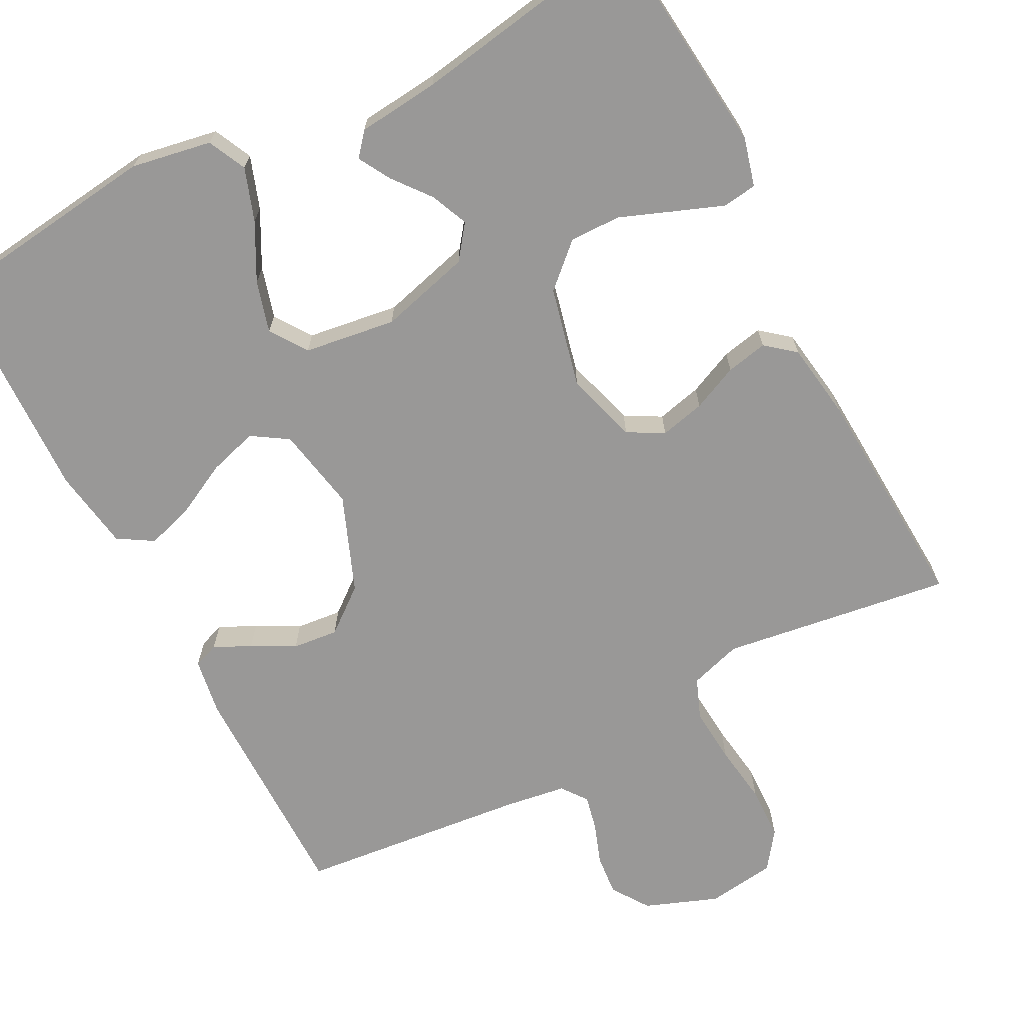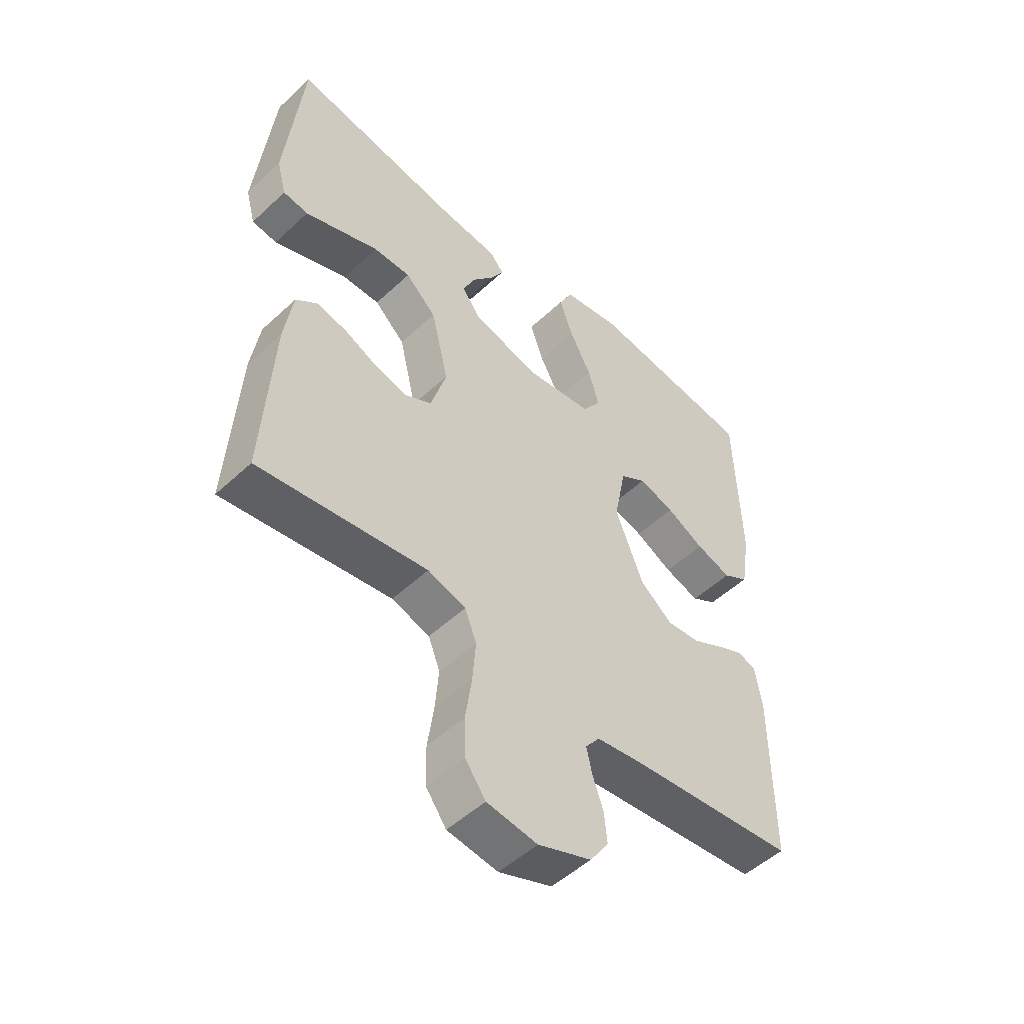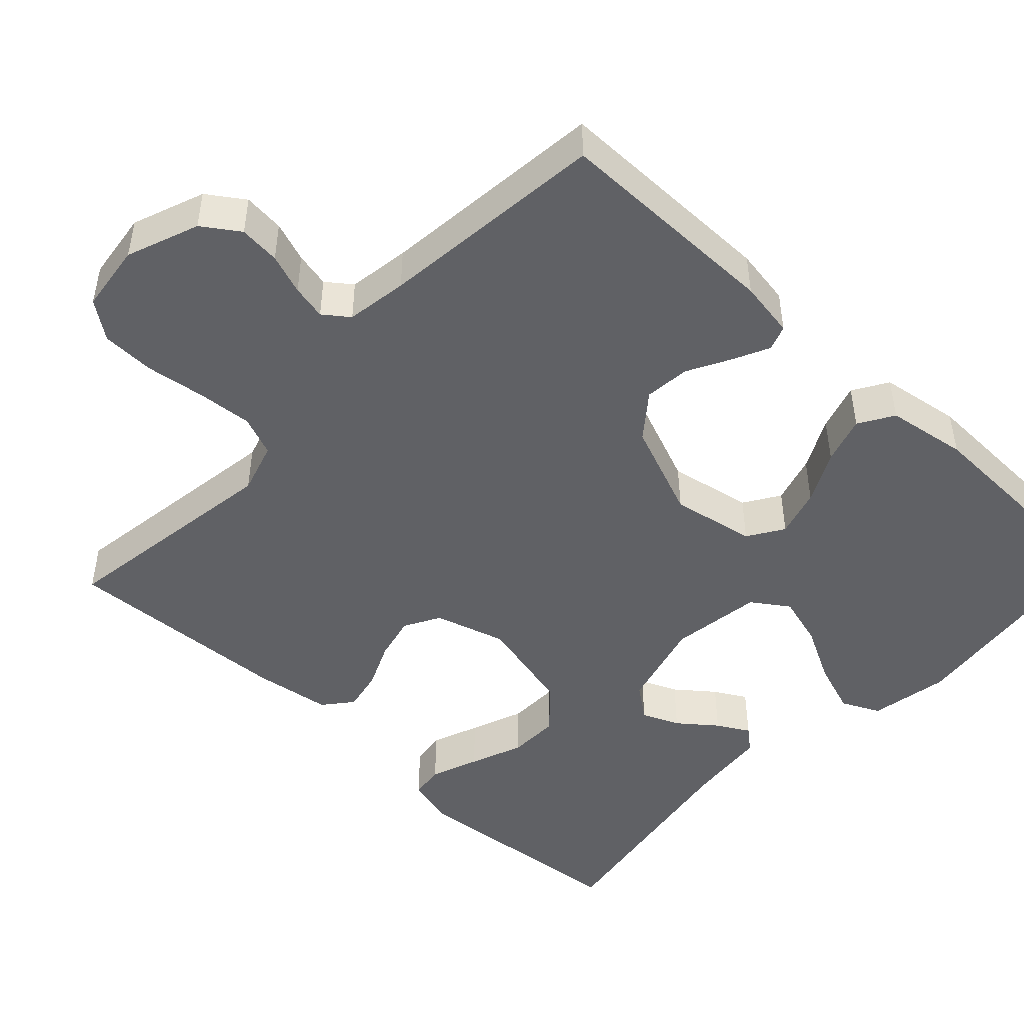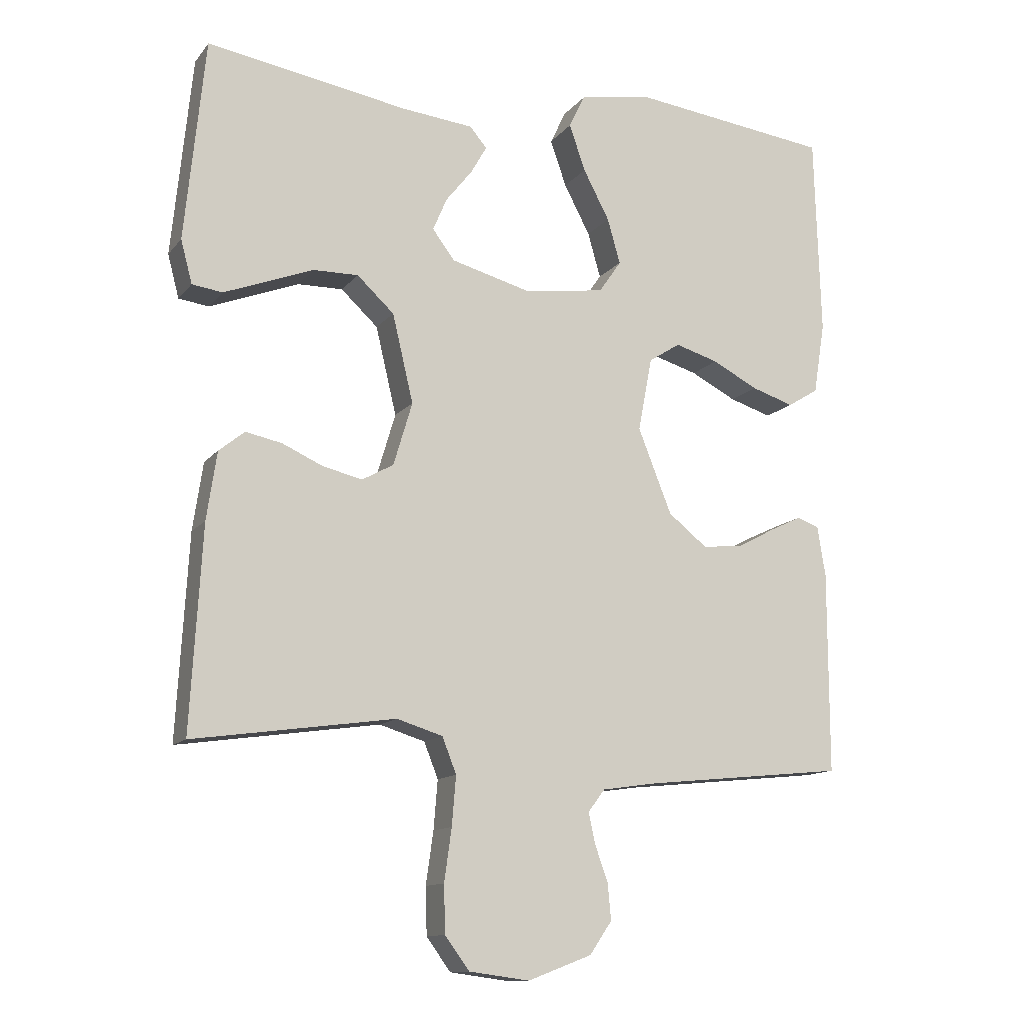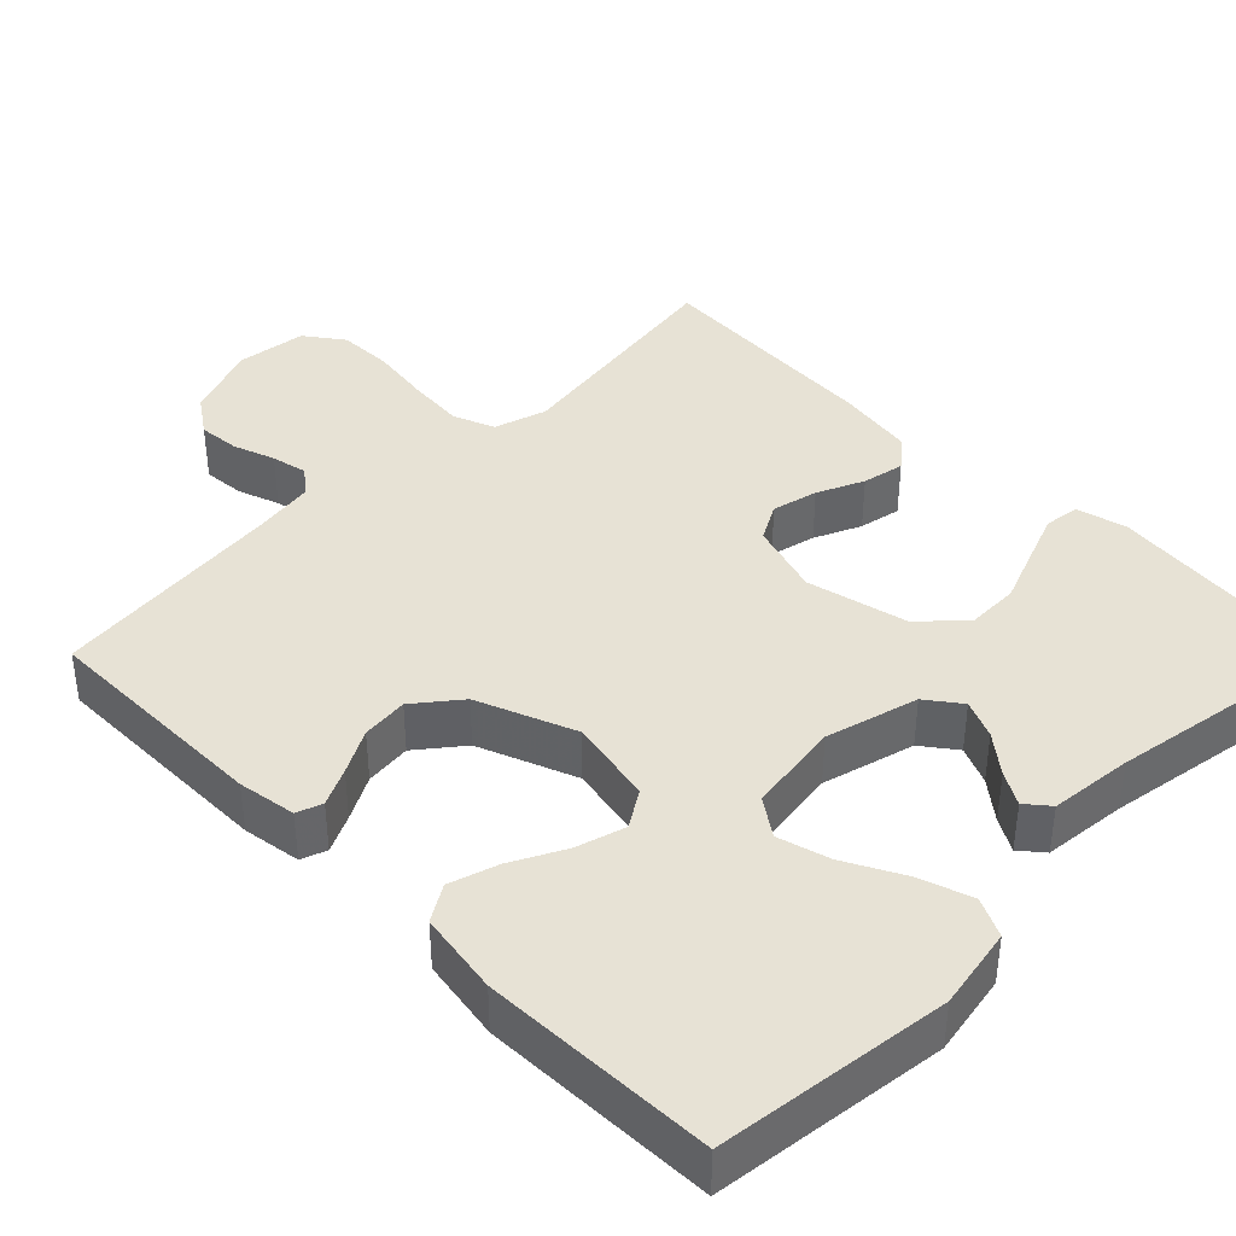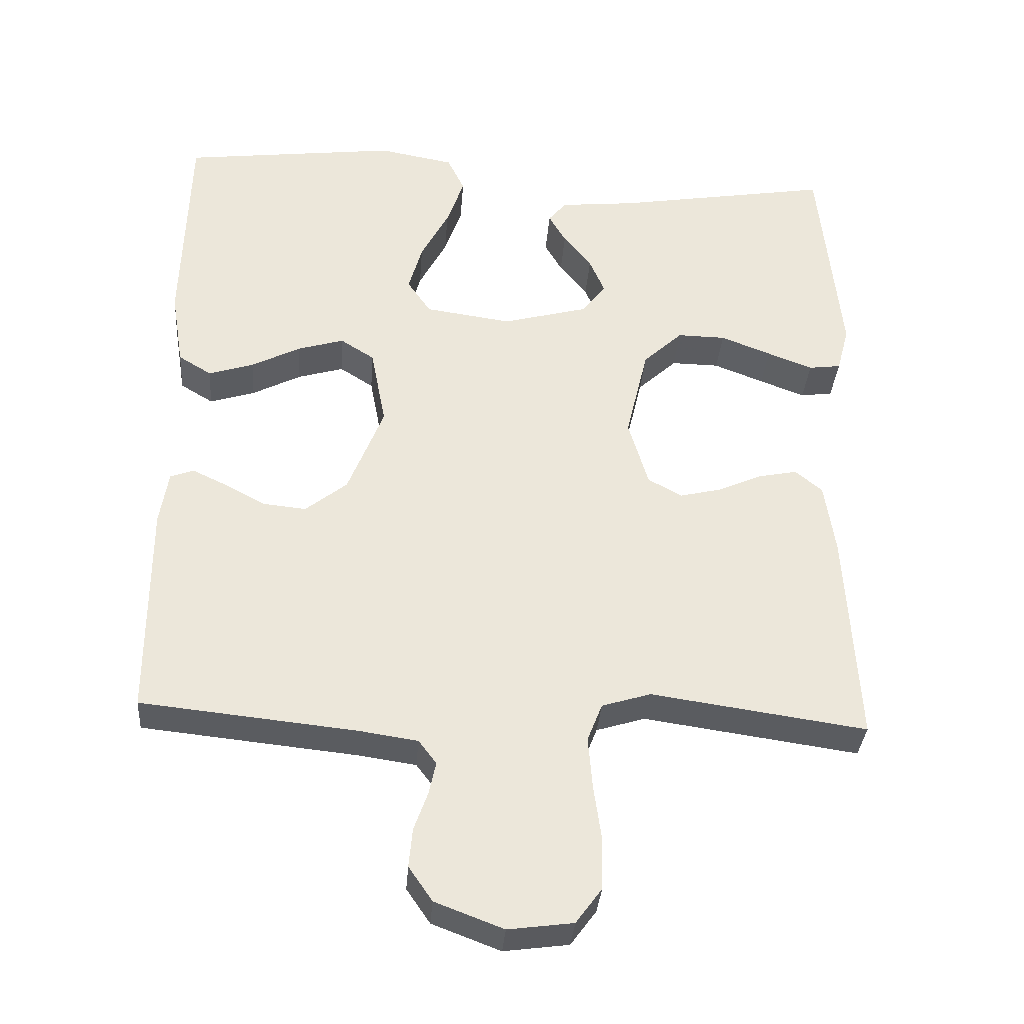
<metadata>
{"format":"obj","ext":"obj","renderer":"f3d","projection":"perspective","resolution":1024,"background":"white","views":[{"elev":-68.7,"azim":27.5,"up":"+Y"},{"elev":-51.2,"azim":135.3,"up":"+Z"},{"elev":-47.6,"azim":-133.3,"up":"+Y"},{"elev":-12.6,"azim":156.6,"up":"+Z"},{"elev":40.3,"azim":-44.9,"up":"+Y"},{"elev":-34.3,"azim":-4.3,"up":"+Z"}]}
</metadata>
<code>
v 0.5 0.07 -0.5
v 0.2 0.07 -0.457
v 0.132 0.07 -0.478
v 0.111 0.07 -0.531
v 0.117 0.07 -0.604
v 0.128 0.07 -0.682
v 0.126 0.07 -0.752
v 0.09 0.07 -0.801
v 0 0.07 -0.813
v -0.095 0.07 -0.777
v -0.128 0.07 -0.729
v -0.123 0.07 -0.675
v -0.104 0.07 -0.622
v -0.094 0.07 -0.576
v -0.119 0.07 -0.543
v -0.2 0.07 -0.531
v -0.5 0.07 -0.5
v -0.5 0.07 -0.2
v -0.488 0.07 -0.125
v -0.455 0.07 -0.113
v -0.407 0.07 -0.136
v -0.351 0.07 -0.166
v -0.291 0.07 -0.172
v -0.233 0.07 -0.126
v -0.183 0.07 0
v -0.204 0.07 0.11
v -0.251 0.07 0.14
v -0.315 0.07 0.121
v -0.383 0.07 0.086
v -0.446 0.07 0.066
v -0.492 0.07 0.094
v -0.509 0.07 0.2
v -0.5 0.07 0.5
v -0.2 0.07 0.537
v -0.095 0.07 0.518
v -0.071 0.07 0.468
v -0.095 0.07 0.399
v -0.134 0.07 0.325
v -0.153 0.07 0.258
v -0.12 0.07 0.21
v 0 0.07 0.193
v 0.119 0.07 0.225
v 0.152 0.07 0.269
v 0.131 0.07 0.318
v 0.092 0.07 0.367
v 0.068 0.07 0.409
v 0.093 0.07 0.439
v 0.2 0.07 0.45
v 0.5 0.07 0.5
v 0.53 0.07 0.2
v 0.513 0.07 0.136
v 0.468 0.07 0.13
v 0.405 0.07 0.154
v 0.335 0.07 0.181
v 0.268 0.07 0.182
v 0.213 0.07 0.131
v 0.182 0.07 0
v 0.21 0.07 -0.094
v 0.257 0.07 -0.12
v 0.316 0.07 -0.106
v 0.376 0.07 -0.079
v 0.43 0.07 -0.068
v 0.468 0.07 -0.099
v 0.483 0.07 -0.2
v 0.5 0 -0.5
v 0.2 0 -0.457
v 0.132 0 -0.478
v 0.111 0 -0.531
v 0.117 0 -0.604
v 0.128 0 -0.682
v 0.126 0 -0.752
v 0.09 0 -0.801
v 0 0 -0.813
v -0.095 0 -0.777
v -0.128 0 -0.729
v -0.123 0 -0.675
v -0.104 0 -0.622
v -0.094 0 -0.576
v -0.119 0 -0.543
v -0.2 0 -0.531
v -0.5 0 -0.5
v -0.5 0 -0.2
v -0.488 0 -0.125
v -0.455 0 -0.113
v -0.407 0 -0.136
v -0.351 0 -0.166
v -0.291 0 -0.172
v -0.233 0 -0.126
v -0.183 0 0
v -0.204 0 0.11
v -0.251 0 0.14
v -0.315 0 0.121
v -0.383 0 0.086
v -0.446 0 0.066
v -0.492 0 0.094
v -0.509 0 0.2
v -0.5 0 0.5
v -0.2 0 0.537
v -0.095 0 0.518
v -0.071 0 0.468
v -0.095 0 0.399
v -0.134 0 0.325
v -0.153 0 0.258
v -0.12 0 0.21
v 0 0 0.193
v 0.119 0 0.225
v 0.152 0 0.269
v 0.131 0 0.318
v 0.092 0 0.367
v 0.068 0 0.409
v 0.093 0 0.439
v 0.2 0 0.45
v 0.5 0 0.5
v 0.53 0 0.2
v 0.513 0 0.136
v 0.468 0 0.13
v 0.405 0 0.154
v 0.335 0 0.181
v 0.268 0 0.182
v 0.213 0 0.131
v 0.182 0 0
v 0.21 0 -0.094
v 0.257 0 -0.12
v 0.316 0 -0.106
v 0.376 0 -0.079
v 0.43 0 -0.068
v 0.468 0 -0.099
v 0.483 0 -0.2
f 64 1 2
f 63 64 2
f 62 63 2
f 61 62 2
f 60 61 2
f 59 60 2 3
f 58 59 3 4
f 57 58 4
f 52 53 54
f 51 52 54
f 50 51 54
f 49 50 54
f 48 49 54
f 48 54 55
f 47 48 55
f 46 47 55
f 45 46 55
f 44 45 55
f 43 44 55 56
f 36 37 38
f 35 36 38
f 34 35 38
f 33 34 38
f 32 33 38
f 31 32 38
f 30 31 38
f 29 30 38
f 28 29 38
f 27 28 38 39
f 26 27 39 40
f 20 21 22
f 19 20 22
f 18 19 22
f 17 18 22
f 16 17 22
f 15 16 22 23
f 14 15 23 24
f 11 12 13
f 10 11 13
f 9 10 13
f 8 9 13
f 7 8 13
f 6 7 13
f 5 6 13
f 4 5 13 14
f 14 24 25
f 4 14 25
f 57 4 25
f 42 43 56 57
f 26 40 41
f 25 26 41
f 57 25 41
f 41 42 57
f 66 65 128
f 66 128 127
f 66 127 126
f 66 126 125
f 66 125 124
f 67 66 124 123
f 68 67 123 122
f 68 122 121
f 118 117 116
f 118 116 115
f 118 115 114
f 118 114 113
f 118 113 112
f 119 118 112
f 119 112 111
f 119 111 110
f 119 110 109
f 119 109 108
f 120 119 108 107
f 102 101 100
f 102 100 99
f 102 99 98
f 102 98 97
f 102 97 96
f 102 96 95
f 102 95 94
f 102 94 93
f 102 93 92
f 103 102 92 91
f 104 103 91 90
f 86 85 84
f 86 84 83
f 86 83 82
f 86 82 81
f 86 81 80
f 87 86 80 79
f 88 87 79 78
f 77 76 75
f 77 75 74
f 77 74 73
f 77 73 72
f 77 72 71
f 77 71 70
f 77 70 69
f 78 77 69 68
f 89 88 78
f 89 78 68
f 89 68 121
f 121 120 107 106
f 105 104 90
f 105 90 89
f 105 89 121
f 121 106 105
f 1 65 66 2
f 2 66 67 3
f 3 67 68 4
f 4 68 69 5
f 5 69 70 6
f 6 70 71 7
f 7 71 72 8
f 8 72 73 9
f 9 73 74 10
f 10 74 75 11
f 11 75 76 12
f 12 76 77 13
f 13 77 78 14
f 14 78 79 15
f 15 79 80 16
f 16 80 81 17
f 17 81 82 18
f 18 82 83 19
f 19 83 84 20
f 20 84 85 21
f 21 85 86 22
f 22 86 87 23
f 23 87 88 24
f 24 88 89 25
f 25 89 90 26
f 26 90 91 27
f 27 91 92 28
f 28 92 93 29
f 29 93 94 30
f 30 94 95 31
f 31 95 96 32
f 32 96 97 33
f 33 97 98 34
f 34 98 99 35
f 35 99 100 36
f 36 100 101 37
f 37 101 102 38
f 38 102 103 39
f 39 103 104 40
f 40 104 105 41
f 41 105 106 42
f 42 106 107 43
f 43 107 108 44
f 44 108 109 45
f 45 109 110 46
f 46 110 111 47
f 47 111 112 48
f 48 112 113 49
f 49 113 114 50
f 50 114 115 51
f 51 115 116 52
f 52 116 117 53
f 53 117 118 54
f 54 118 119 55
f 55 119 120 56
f 56 120 121 57
f 57 121 122 58
f 58 122 123 59
f 59 123 124 60
f 60 124 125 61
f 61 125 126 62
f 62 126 127 63
f 63 127 128 64
f 64 128 65 1

</code>
